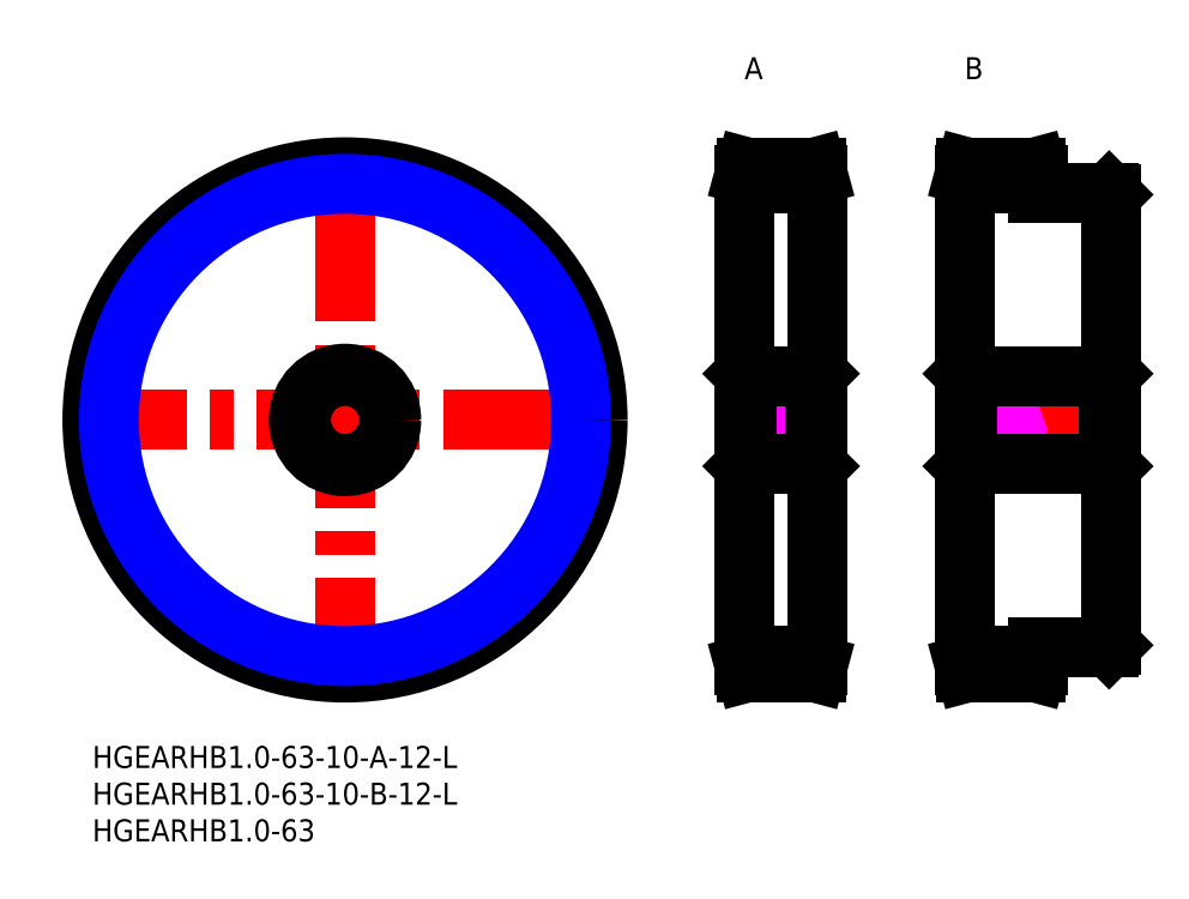
<metadata>
{"format":"dxf","ext":"dxf","renderer":"ezdxf+matplotlib","layout":"modelspace","background":"white","min_lineweight":24,"dpi":150}
</metadata>
<code>
0
SECTION
2
ENTITIES
0
LINE
8
MSM_CENTER
10
-3
20
44.43
30
0
11
71.85
21
44.43
31
0
0
LINE
8
MSM_CENTER
10
34.43
20
7
30
0
11
34.43
21
81.85
31
0
0
CIRCLE
8
MSM_CENTER
10
34.43
20
44.43
30
0
40
33.43
0
LINE
8
MSM_CENTER
10
99.85
20
11
30
0
11
87.85
21
11
31
0
0
LINE
8
MSM_CENTER
10
129.9
20
11
30
0
11
117.9
21
11
31
0
0
LINE
8
MSM_CENTER
10
99.85
20
77.85
30
0
11
87.85
21
77.85
31
0
0
LINE
8
MSM_CENTER
10
129.9
20
77.85
30
0
11
117.9
21
77.85
31
0
0
LINE
8
MSM_CONTINUOUS
10
98.58
20
78.85
30
0
11
89.12
21
78.85
31
0
0
LINE
8
MSM_CONTINUOUS
10
89.12
20
78.85
30
0
11
88.85
21
77.85
31
0
0
LINE
8
MSM_CONTINUOUS
10
98.85
20
77.85
30
0
11
98.58
21
78.85
31
0
0
LINE
8
MSM_CONTINUOUS
10
98.85
20
11
30
0
11
98.85
21
77.85
31
0
0
LINE
8
MSM_CONTINUOUS
10
88.85
20
77.85
30
0
11
88.85
21
11
31
0
0
LINE
8
MSM_CONTINUOUS
10
88.85
20
11
30
0
11
89.12
21
10
31
0
0
LINE
8
MSM_CONTINUOUS
10
89.12
20
10
30
0
11
98.58
21
10
31
0
0
LINE
8
MSM_CONTINUOUS
10
98.58
20
10
30
0
11
98.85
21
11
31
0
0
CIRCLE
8
MSM_CONTINUOUS
10
34.43
20
44.43
30
0
40
34.43
0
LINE
8
MSM_CONTINUOUS
10
128.9
20
75.43
30
0
11
128.9
21
77.85
31
0
0
LINE
8
MSM_CONTINUOUS
10
128.9
20
77.85
30
0
11
128.6
21
78.85
31
0
0
LINE
8
MSM_CONTINUOUS
10
128.6
20
78.85
30
0
11
119.1
21
78.85
31
0
0
LINE
8
MSM_CONTINUOUS
10
119.1
20
78.85
30
0
11
118.9
21
77.85
31
0
0
LINE
8
MSM_CONTINUOUS
10
138.9
20
75.12
30
0
11
138.6
21
75.43
31
0
0
LINE
8
MSM_CONTINUOUS
10
138.9
20
13.73
30
0
11
138.9
21
75.13
31
0
0
LINE
8
MSM_CONTINUOUS
10
118.9
20
77.85
30
0
11
118.9
21
11
31
0
0
LINE
8
MSM_CONTINUOUS
10
118.9
20
11
30
0
11
119.1
21
10
31
0
0
LINE
8
MSM_CONTINUOUS
10
119.1
20
10
30
0
11
128.6
21
10
31
0
0
LINE
8
MSM_CONTINUOUS
10
128.6
20
10
30
0
11
128.9
21
11
31
0
0
LINE
8
MSM_CONTINUOUS
10
128.9
20
11
30
0
11
128.9
21
13.43
31
0
0
LINE
8
MSM_CONTINUOUS
10
138.6
20
13.43
30
0
11
138.9
21
13.73
31
0
0
CIRCLE
8
MSM_NARROW
10
34.43
20
44.43
30
0
40
32.17
0
INSERT
8
MSM_CONTINUOUS
2
*U23
10
0
20
0
30
0
0
INSERT
8
MSM_CONTINUOUS
2
*U24
10
0
20
0
30
0
0
INSERT
8
MSM_CONTINUOUS
2
*U25
10
0
20
0
30
0
0
INSERT
8
MSM_CONTINUOUS
2
*U26
10
0
20
0
30
0
0
INSERT
8
MSM_CONTINUOUS
2
*U27
10
0
20
0
30
0
0
CIRCLE
8
MSM_CONTINUOUS
10
34.43
20
44.43
30
0
40
6.3
0
CIRCLE
8
MSM_CONTINUOUS
10
34.43
20
44.43
30
0
40
6
0
LINE
8
MSM_CONTINUOUS
10
98.85
20
76.6
30
0
11
88.85
21
76.6
31
0
0
LINE
8
MSM_CONTINUOUS
10
88.85
20
12.25
30
0
11
98.85
21
12.25
31
0
0
LINE
8
MSM_CONTINUOUS
10
118.9
20
76.6
30
0
11
128.9
21
76.6
31
0
0
LINE
8
MSM_CONTINUOUS
10
118.9
20
12.25
30
0
11
128.9
21
12.25
31
0
0
LINE
8
MSM_CENTER
10
139.9
20
44.43
30
0
11
117.9
21
44.43
31
0
0
LINE
8
MSM_CONTINUOUS
10
138.9
20
38.13
30
0
11
138.6
21
38.43
31
0
0
LINE
8
MSM_CONTINUOUS
10
119.2
20
38.43
30
0
11
118.9
21
38.13
31
0
0
LINE
8
MSM_IMAGINARY
10
118.8
20
42.65
30
0
11
128.8
21
46.2
31
0
0
LINE
8
MSM_IMAGINARY
10
118.8
20
43.18
30
0
11
128.8
21
46.73
31
0
0
LINE
8
MSM_IMAGINARY
10
118.8
20
42.12
30
0
11
128.8
21
45.67
31
0
0
LINE
8
MSM_CONTINUOUS
10
138.9
20
50.73
30
0
11
138.6
21
50.43
31
0
0
LINE
8
MSM_CONTINUOUS
10
119.2
20
50.43
30
0
11
118.9
21
50.73
31
0
0
LINE
8
MSM_CONTINUOUS
10
119.2
20
50.43
30
0
11
138.6
21
50.43
31
0
0
LINE
8
MSM_CONTINUOUS
10
119.2
20
50.43
30
0
11
119.2
21
38.43
31
0
0
LINE
8
MSM_CONTINUOUS
10
119.2
20
38.43
30
0
11
138.6
21
38.43
31
0
0
LINE
8
MSM_CONTINUOUS
10
138.6
20
50.43
30
0
11
138.6
21
38.43
31
0
0
LINE
8
MSM_CENTER
10
99.85
20
44.43
30
0
11
87.85
21
44.43
31
0
0
LINE
8
MSM_CONTINUOUS
10
89.15
20
38.43
30
0
11
88.85
21
38.13
31
0
0
LINE
8
MSM_CONTINUOUS
10
98.85
20
38.13
30
0
11
98.55
21
38.43
31
0
0
LINE
8
MSM_IMAGINARY
10
88.85
20
42.65
30
0
11
98.85
21
46.2
31
0
0
LINE
8
MSM_IMAGINARY
10
88.85
20
43.18
30
0
11
98.85
21
46.73
31
0
0
LINE
8
MSM_IMAGINARY
10
88.85
20
42.12
30
0
11
98.85
21
45.67
31
0
0
LINE
8
MSM_CONTINUOUS
10
89.15
20
50.43
30
0
11
88.85
21
50.73
31
0
0
LINE
8
MSM_CONTINUOUS
10
98.85
20
50.73
30
0
11
98.55
21
50.43
31
0
0
LINE
8
MSM_CONTINUOUS
10
89.15
20
50.43
30
0
11
89.15
21
38.43
31
0
0
LINE
8
MSM_CONTINUOUS
10
89.15
20
50.43
30
0
11
98.55
21
50.43
31
0
0
LINE
8
MSM_CONTINUOUS
10
98.55
20
50.43
30
0
11
98.55
21
38.43
31
0
0
LINE
8
MSM_CONTINUOUS
10
89.15
20
38.43
30
0
11
98.55
21
38.43
31
0
0
LINE
8
MSM_CONTINUOUS
10
138.6
20
75.43
30
0
11
128.9
21
75.43
31
0
0
LINE
8
MSM_CONTINUOUS
10
128.9
20
13.43
30
0
11
138.6
21
13.43
31
0
0
ENDSEC
0
EOF

</code>
